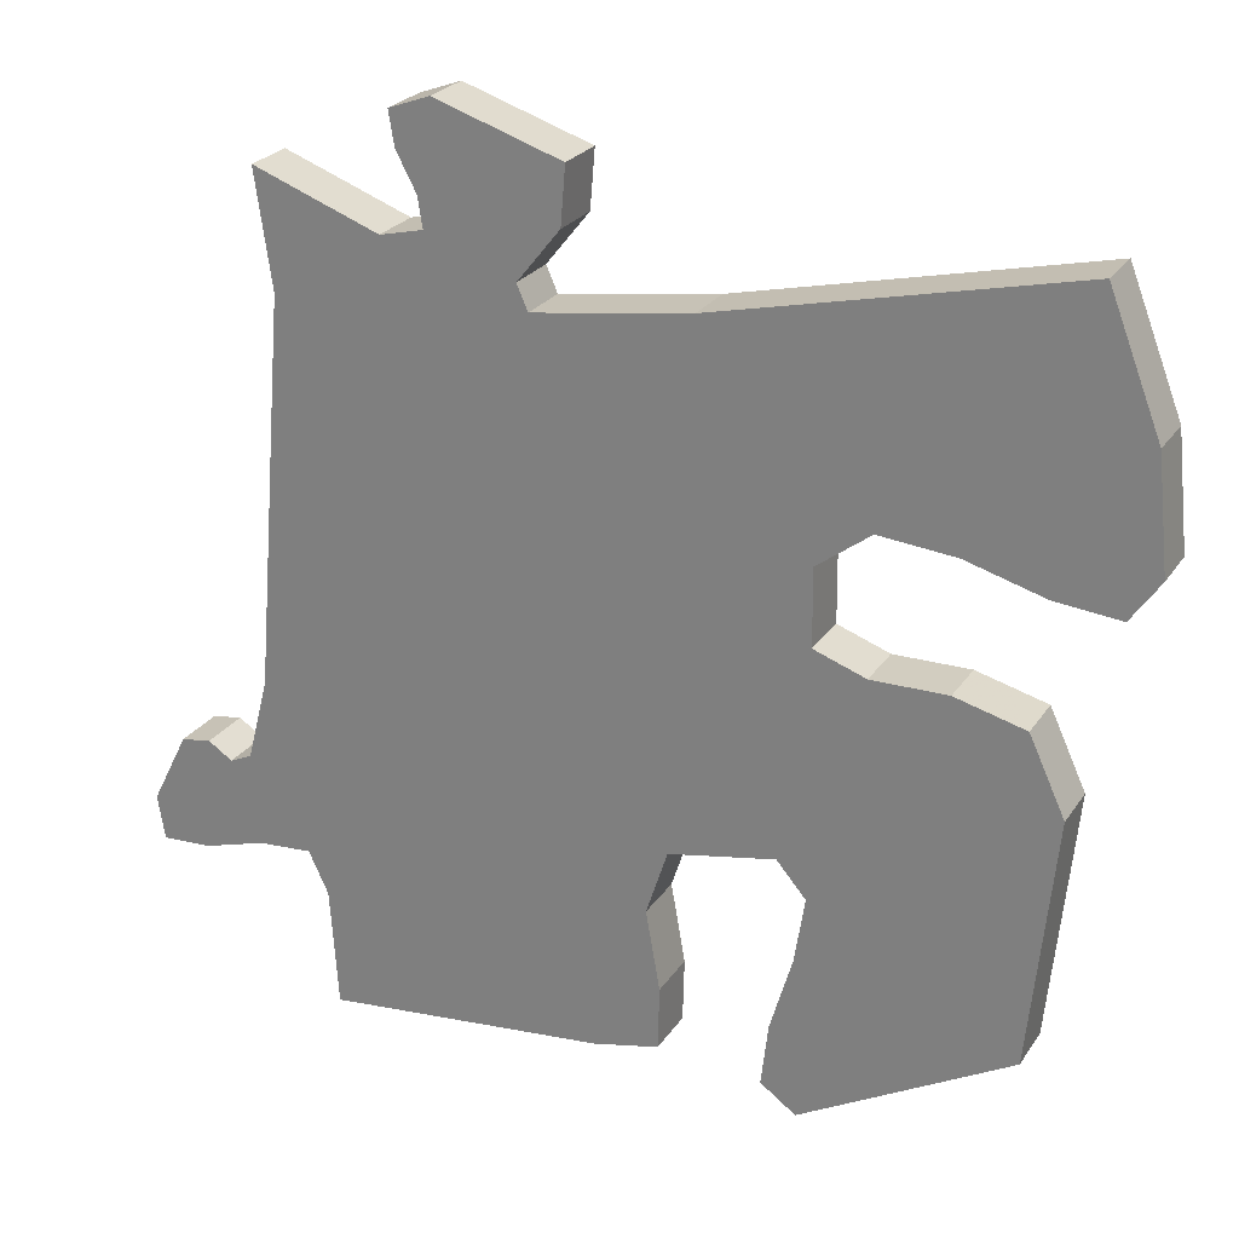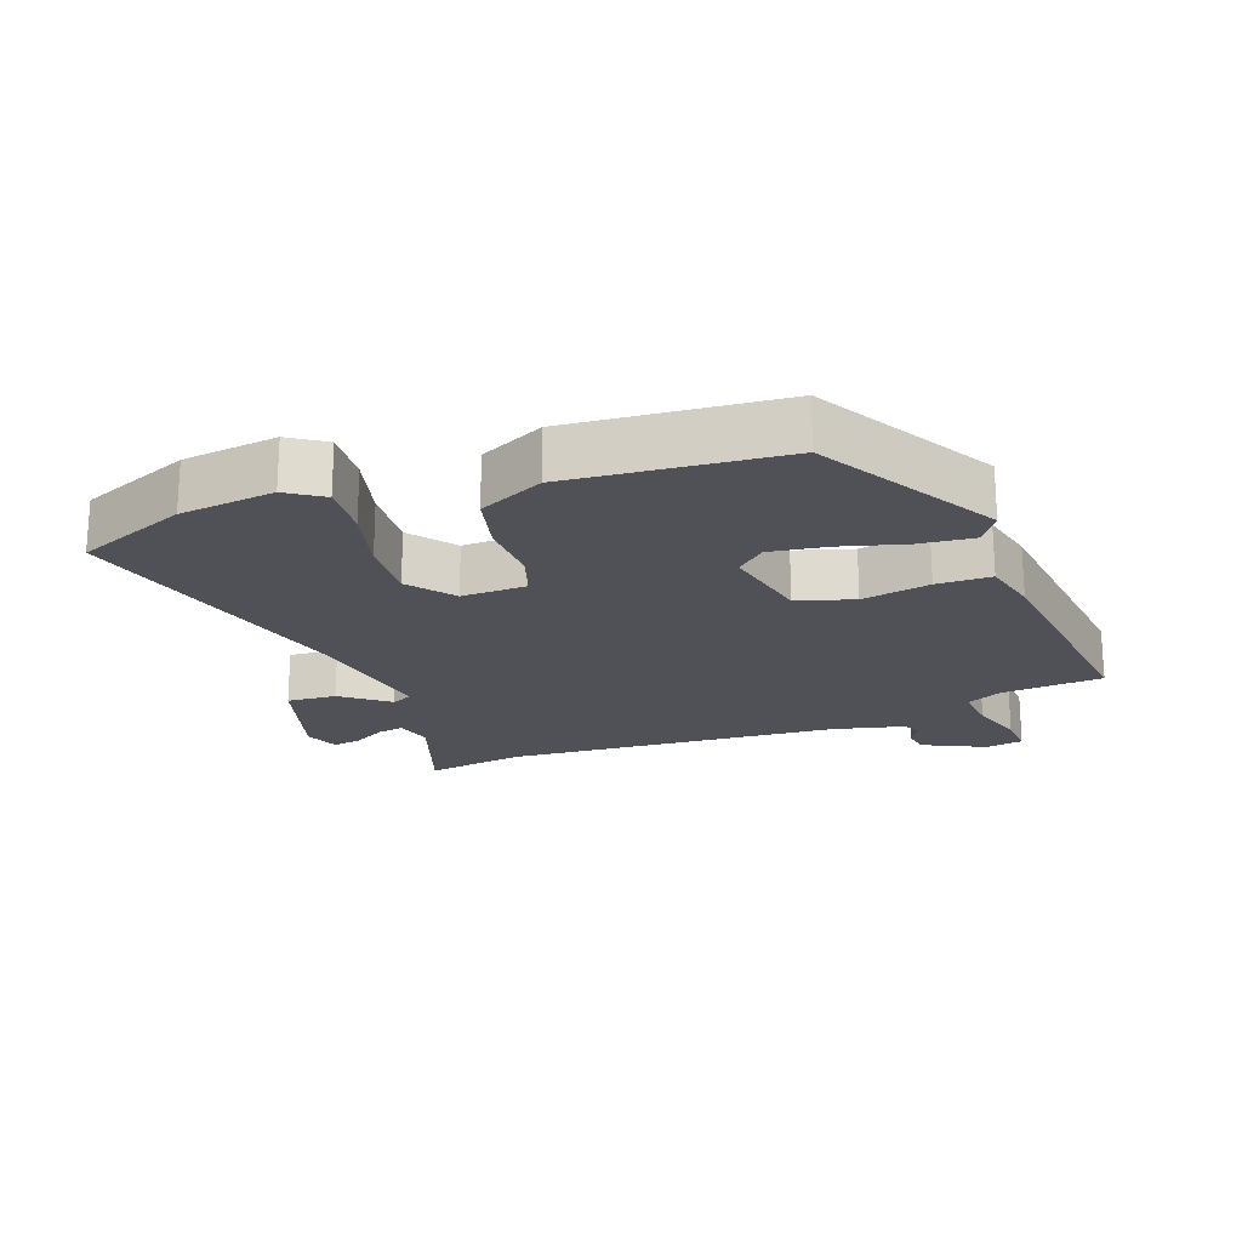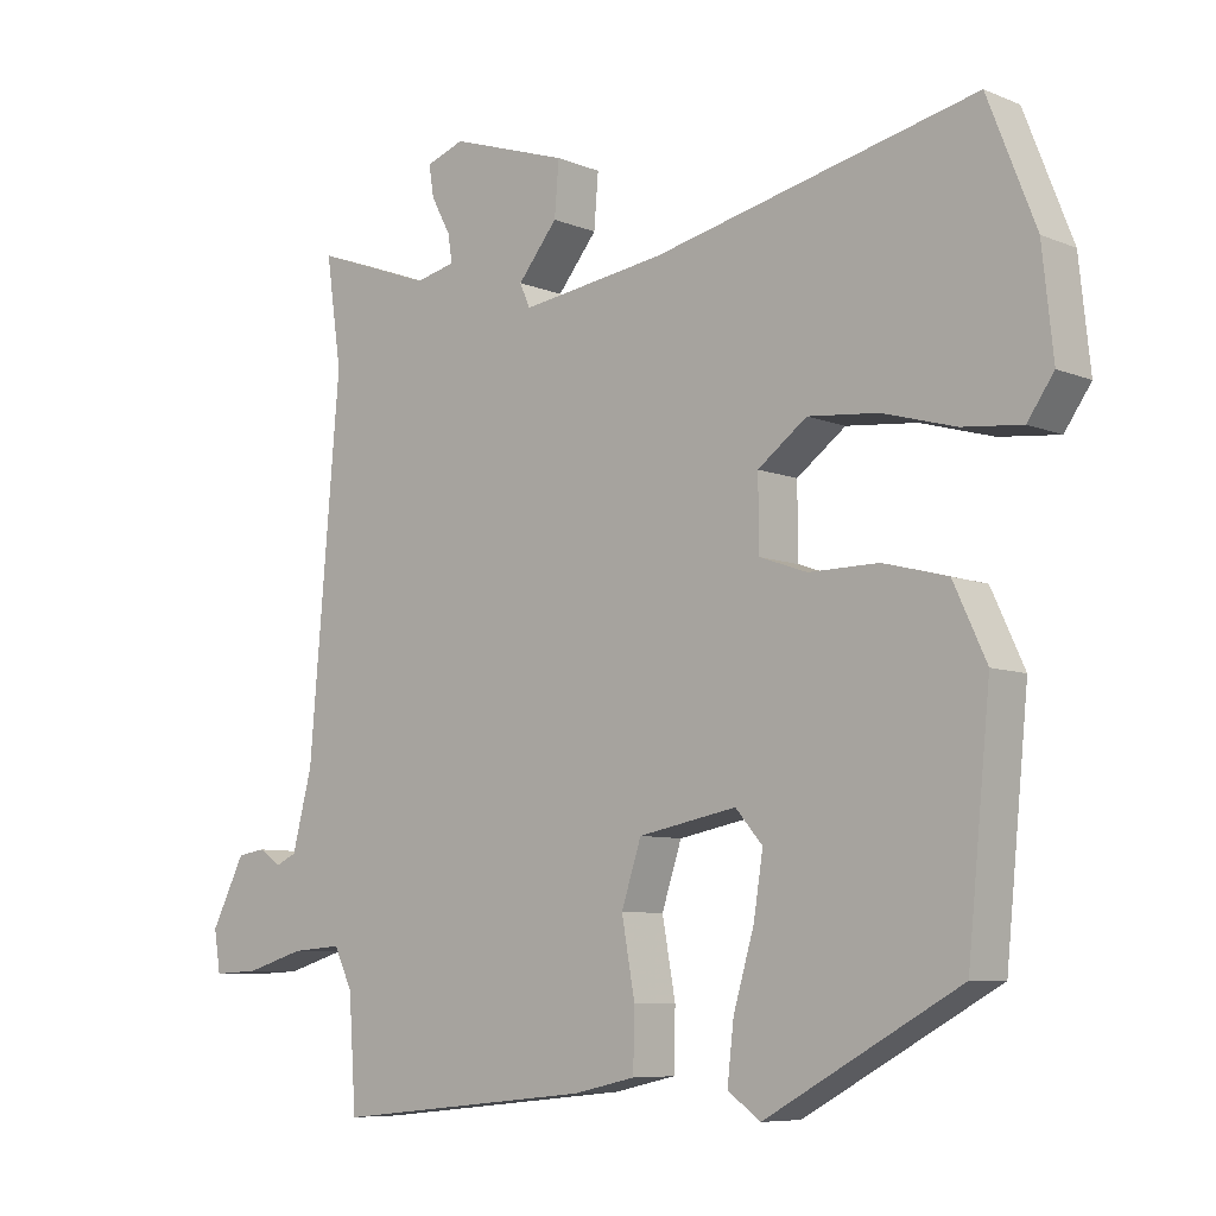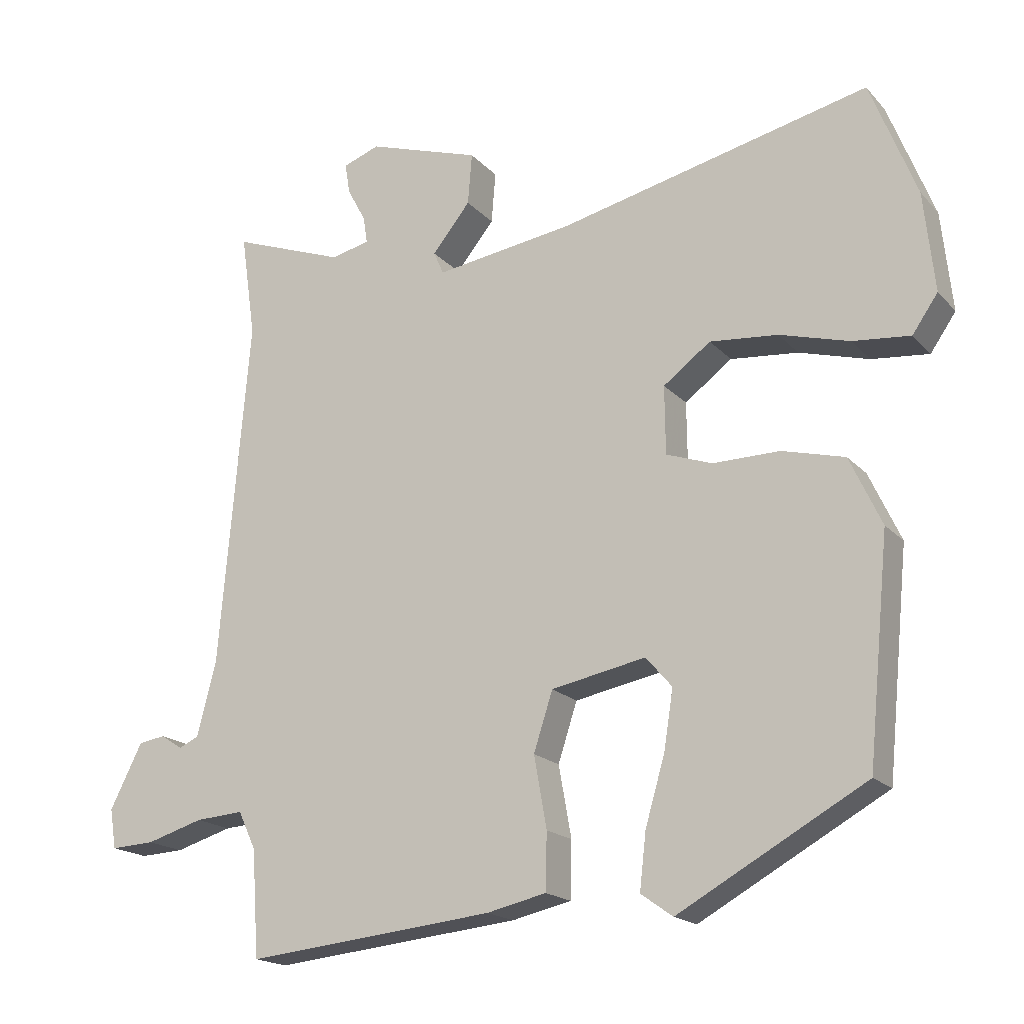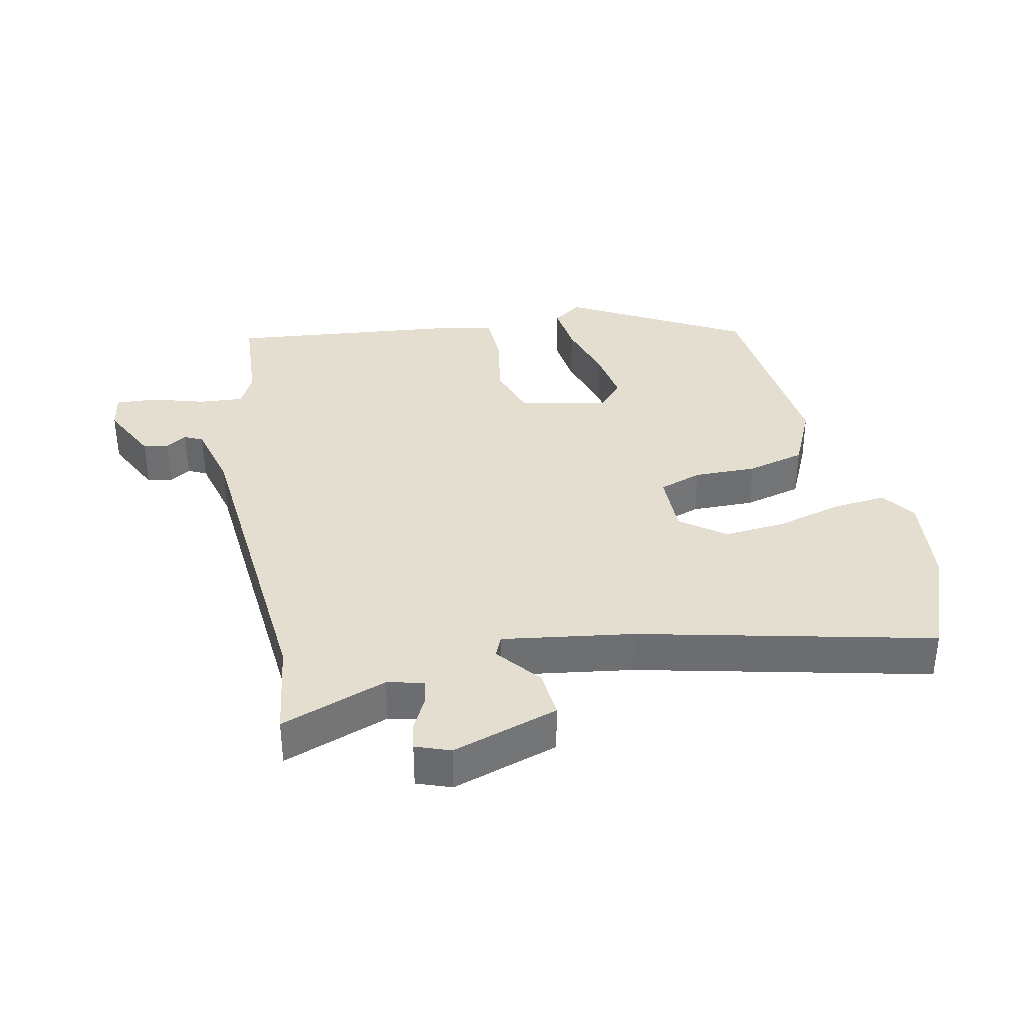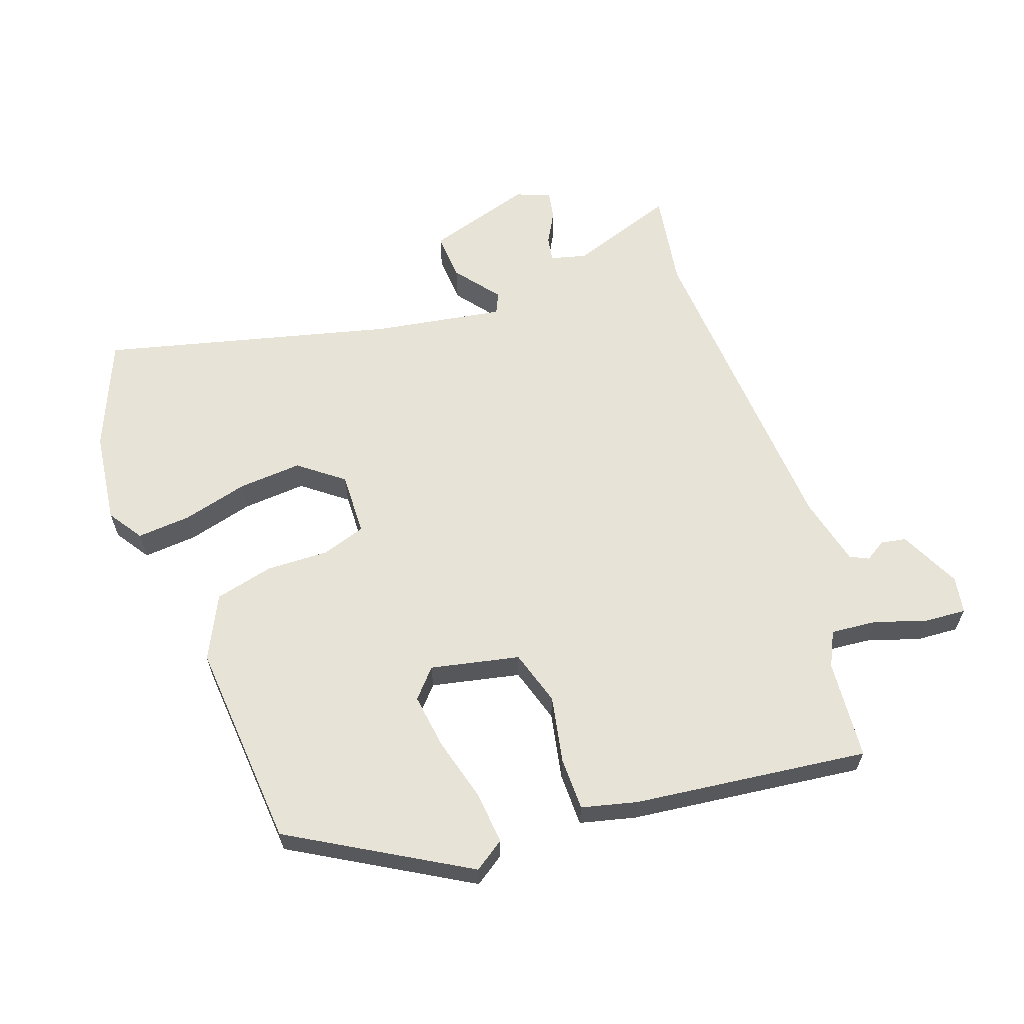
<metadata>
{"format":"obj","ext":"obj","renderer":"f3d","projection":"perspective","resolution":1024,"background":"white","views":[{"elev":25.0,"azim":25.9,"up":"+Z"},{"elev":-20.5,"azim":111.1,"up":"+Y"},{"elev":-7.6,"azim":41.0,"up":"+Z"},{"elev":-18.2,"azim":28.2,"up":"+Z"},{"elev":35.8,"azim":-11.8,"up":"+Y"},{"elev":62.0,"azim":161.5,"up":"+Y"}]}
</metadata>
<code>
v 0.469 0.07 0.579
v 0.534 0.07 0.413
v 0.549 0.07 0.272
v 0.513 0.07 0.22
v 0.432 0.07 0.228
v 0.333 0.07 0.256
v 0.237 0.07 0.265
v 0.17 0.07 0.215
v 0.171 0.07 0.119
v 0.236 0.07 0.096
v 0.331 0.07 0.097
v 0.419 0.07 0.074
v 0.464 0.07 -0.023
v 0.433 0.07 -0.336
v 0.168 0.07 -0.483
v 0.123 0.07 -0.451
v 0.132 0.07 -0.372
v 0.16 0.07 -0.276
v 0.173 0.07 -0.193
v 0.136 0.07 -0.15
v 0.002 0.07 -0.176
v -0.025 0.07 -0.259
v -0.007 0.07 -0.36
v -0.009 0.07 -0.44
v -0.093 0.07 -0.459
v -0.446 0.07 -0.495
v -0.456 0.07 -0.345
v -0.481 0.07 -0.292
v -0.549 0.07 -0.297
v -0.63 0.07 -0.321
v -0.692 0.07 -0.324
v -0.701 0.07 -0.268
v -0.655 0.07 -0.177
v -0.617 0.07 -0.171
v -0.586 0.07 -0.191
v -0.558 0.07 -0.178
v -0.531 0.07 -0.073
v -0.489 0.07 0.422
v -0.51 0.07 0.569
v -0.35 0.07 0.51
v -0.295 0.07 0.523
v -0.301 0.07 0.561
v -0.327 0.07 0.61
v -0.334 0.07 0.653
v -0.282 0.07 0.672
v -0.122 0.07 0.62
v -0.128 0.07 0.547
v -0.182 0.07 0.48
v -0.168 0.07 0.448
v 0.029 0.07 0.477
v 0.469 0 0.579
v 0.534 0 0.413
v 0.549 0 0.272
v 0.513 0 0.22
v 0.432 0 0.228
v 0.333 0 0.256
v 0.237 0 0.265
v 0.17 0 0.215
v 0.171 0 0.119
v 0.236 0 0.096
v 0.331 0 0.097
v 0.419 0 0.074
v 0.464 0 -0.023
v 0.433 0 -0.336
v 0.168 0 -0.483
v 0.123 0 -0.451
v 0.132 0 -0.372
v 0.16 0 -0.276
v 0.173 0 -0.193
v 0.136 0 -0.15
v 0.002 0 -0.176
v -0.025 0 -0.259
v -0.007 0 -0.36
v -0.009 0 -0.44
v -0.093 0 -0.459
v -0.446 0 -0.495
v -0.456 0 -0.345
v -0.481 0 -0.292
v -0.549 0 -0.297
v -0.63 0 -0.321
v -0.692 0 -0.324
v -0.701 0 -0.268
v -0.655 0 -0.177
v -0.617 0 -0.171
v -0.586 0 -0.191
v -0.558 0 -0.178
v -0.531 0 -0.073
v -0.489 0 0.422
v -0.51 0 0.569
v -0.35 0 0.51
v -0.295 0 0.523
v -0.301 0 0.561
v -0.327 0 0.61
v -0.334 0 0.653
v -0.282 0 0.672
v -0.122 0 0.62
v -0.128 0 0.547
v -0.182 0 0.48
v -0.168 0 0.448
v 0.029 0 0.477
f 45 46 47 48
f 45 48 49
f 42 43 44 45
f 41 42 45 49
f 40 41 49
f 38 39 40
f 37 38 40 49
f 36 37 49 50
f 32 33 34 35
f 32 35 36
f 29 30 31 32
f 28 29 32 36
f 24 25 26 27
f 22 23 24 27
f 21 22 27 28
f 15 16 17 18
f 15 18 19
f 14 15 19
f 13 14 19 20
f 10 11 12 13
f 9 10 13 20
f 3 4 5 6
f 3 6 7
f 2 3 7
f 1 2 7
f 50 1 7 8
f 21 28 36 50
f 20 21 50
f 8 9 20 50
f 98 97 96 95
f 99 98 95
f 95 94 93 92
f 99 95 92 91
f 99 91 90
f 90 89 88
f 99 90 88 87
f 100 99 87 86
f 85 84 83 82
f 86 85 82
f 82 81 80 79
f 86 82 79 78
f 77 76 75 74
f 77 74 73 72
f 78 77 72 71
f 68 67 66 65
f 69 68 65
f 69 65 64
f 70 69 64 63
f 63 62 61 60
f 70 63 60 59
f 56 55 54 53
f 57 56 53
f 57 53 52
f 57 52 51
f 58 57 51 100
f 100 86 78 71
f 100 71 70
f 100 70 59 58
f 1 51 52 2
f 2 52 53 3
f 3 53 54 4
f 4 54 55 5
f 5 55 56 6
f 6 56 57 7
f 7 57 58 8
f 8 58 59 9
f 9 59 60 10
f 10 60 61 11
f 11 61 62 12
f 12 62 63 13
f 13 63 64 14
f 14 64 65 15
f 15 65 66 16
f 16 66 67 17
f 17 67 68 18
f 18 68 69 19
f 19 69 70 20
f 20 70 71 21
f 21 71 72 22
f 22 72 73 23
f 23 73 74 24
f 24 74 75 25
f 25 75 76 26
f 26 76 77 27
f 27 77 78 28
f 28 78 79 29
f 29 79 80 30
f 30 80 81 31
f 31 81 82 32
f 32 82 83 33
f 33 83 84 34
f 34 84 85 35
f 35 85 86 36
f 36 86 87 37
f 37 87 88 38
f 38 88 89 39
f 39 89 90 40
f 40 90 91 41
f 41 91 92 42
f 42 92 93 43
f 43 93 94 44
f 44 94 95 45
f 45 95 96 46
f 46 96 97 47
f 47 97 98 48
f 48 98 99 49
f 49 99 100 50
f 50 100 51 1

</code>
